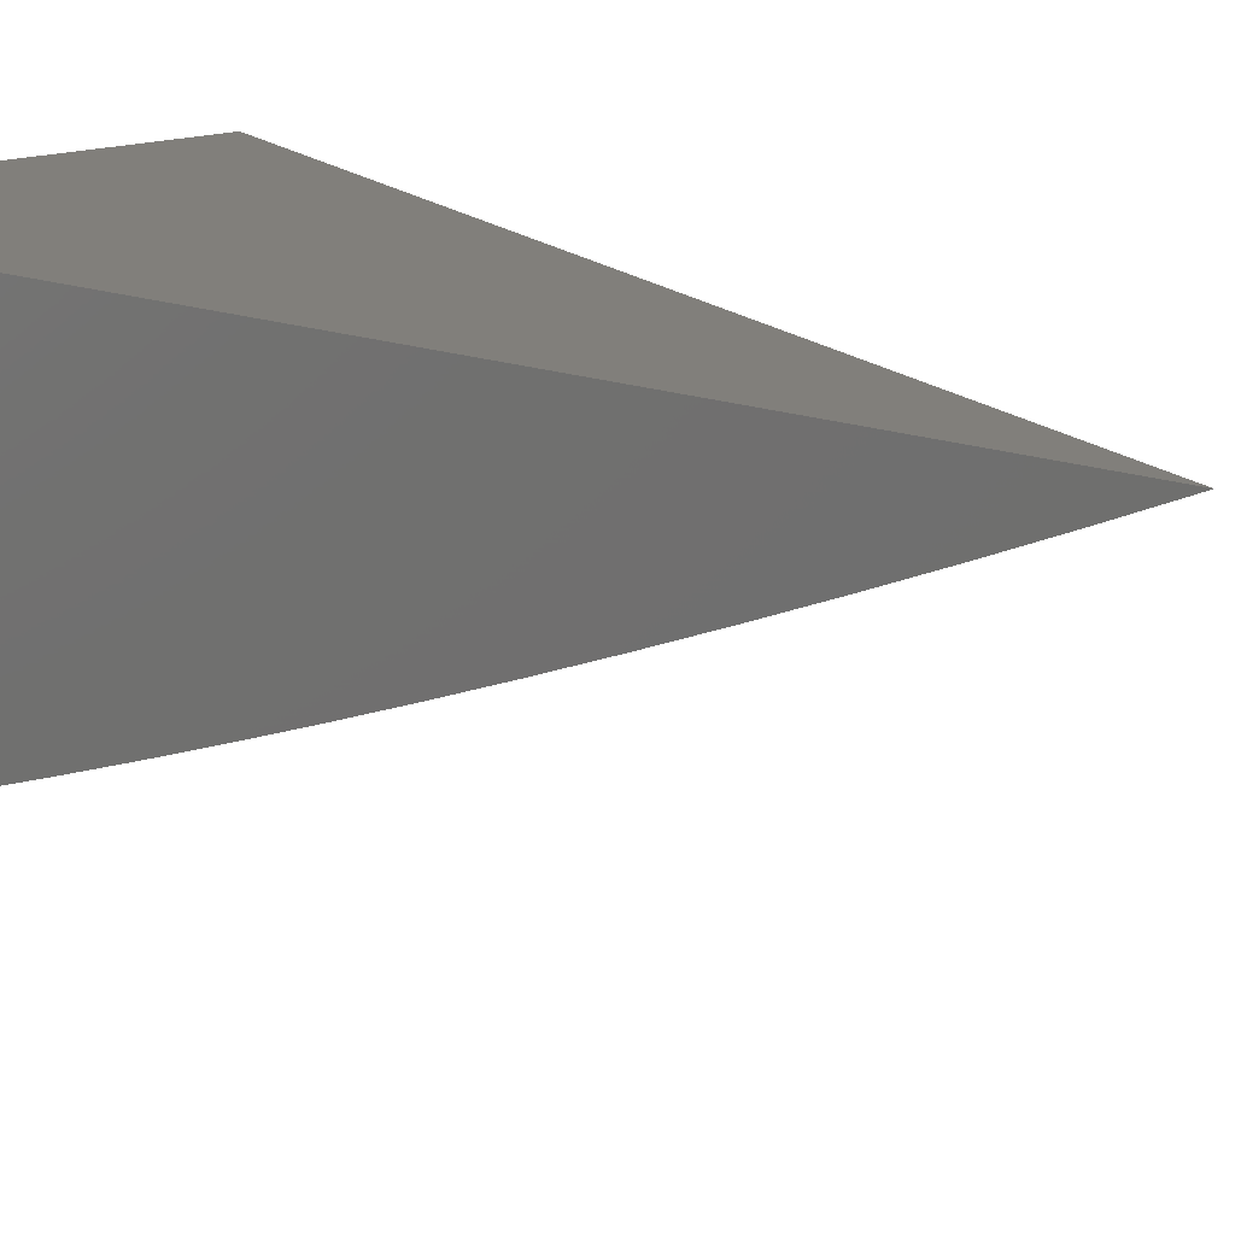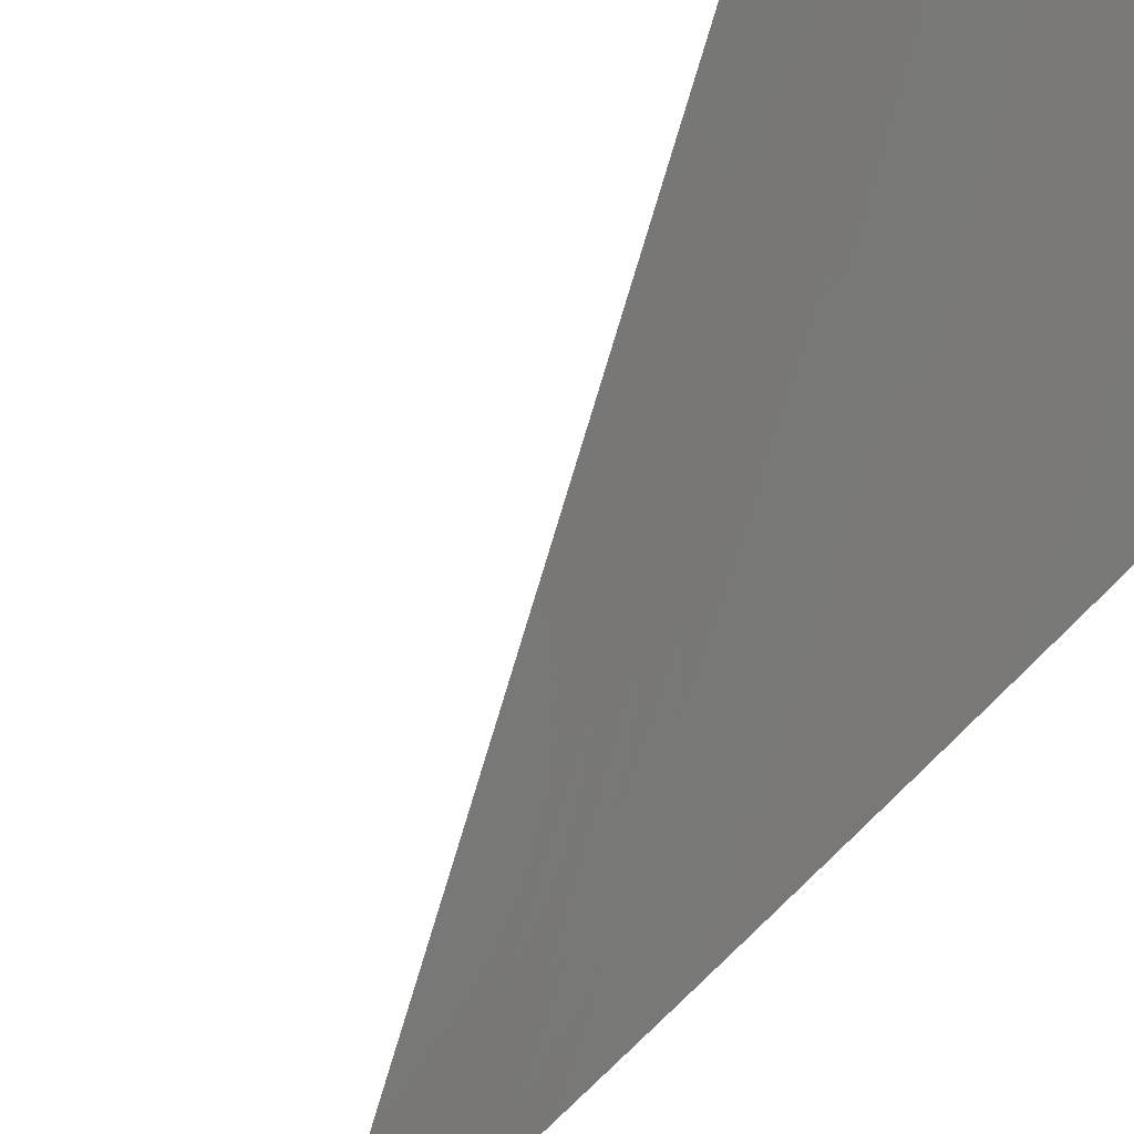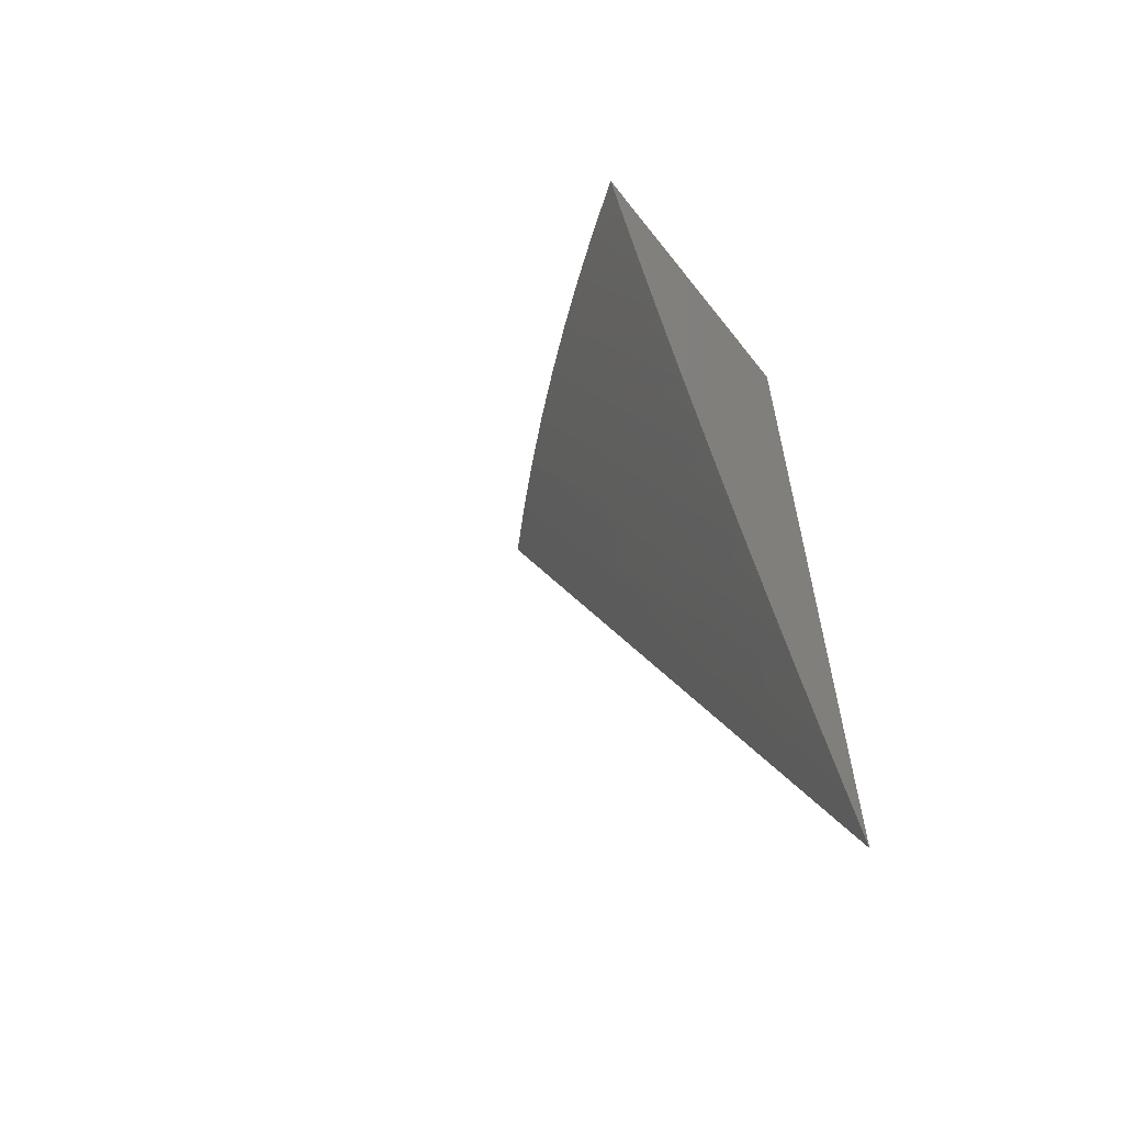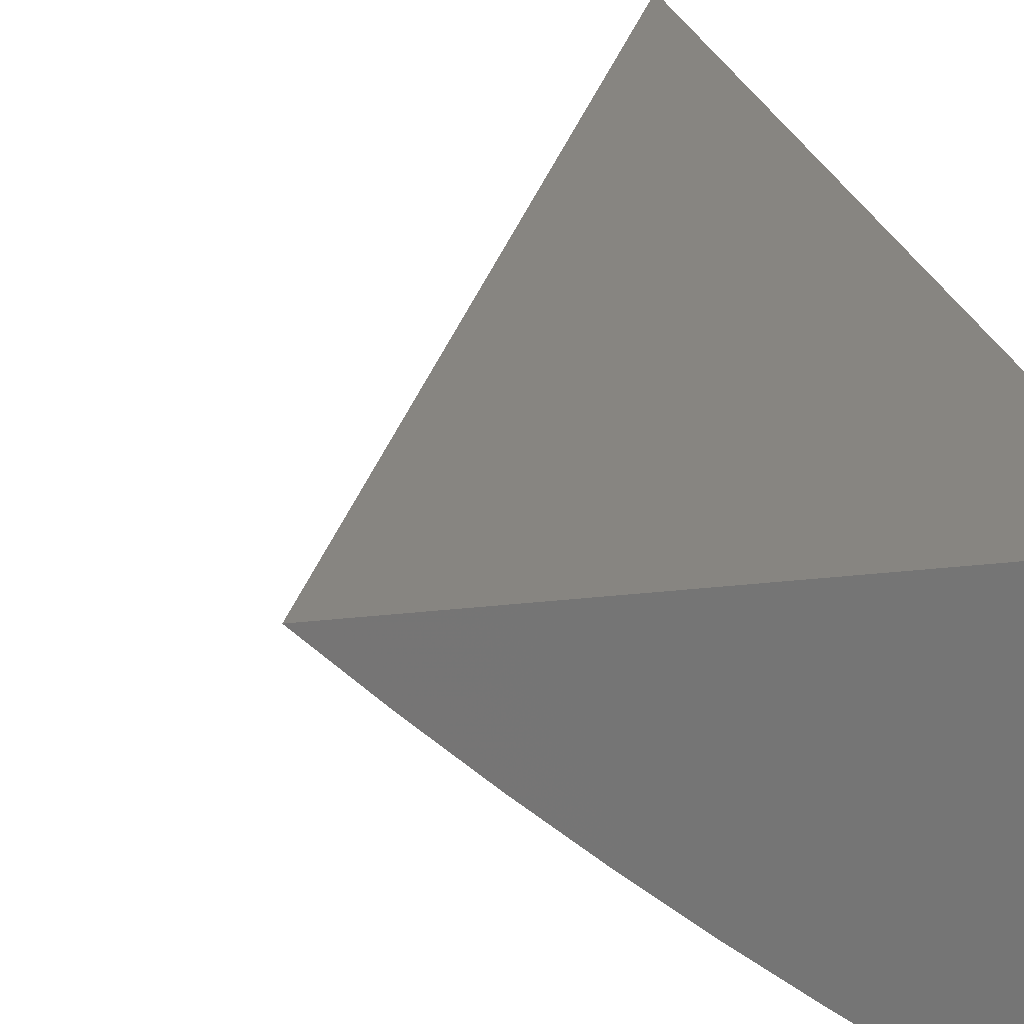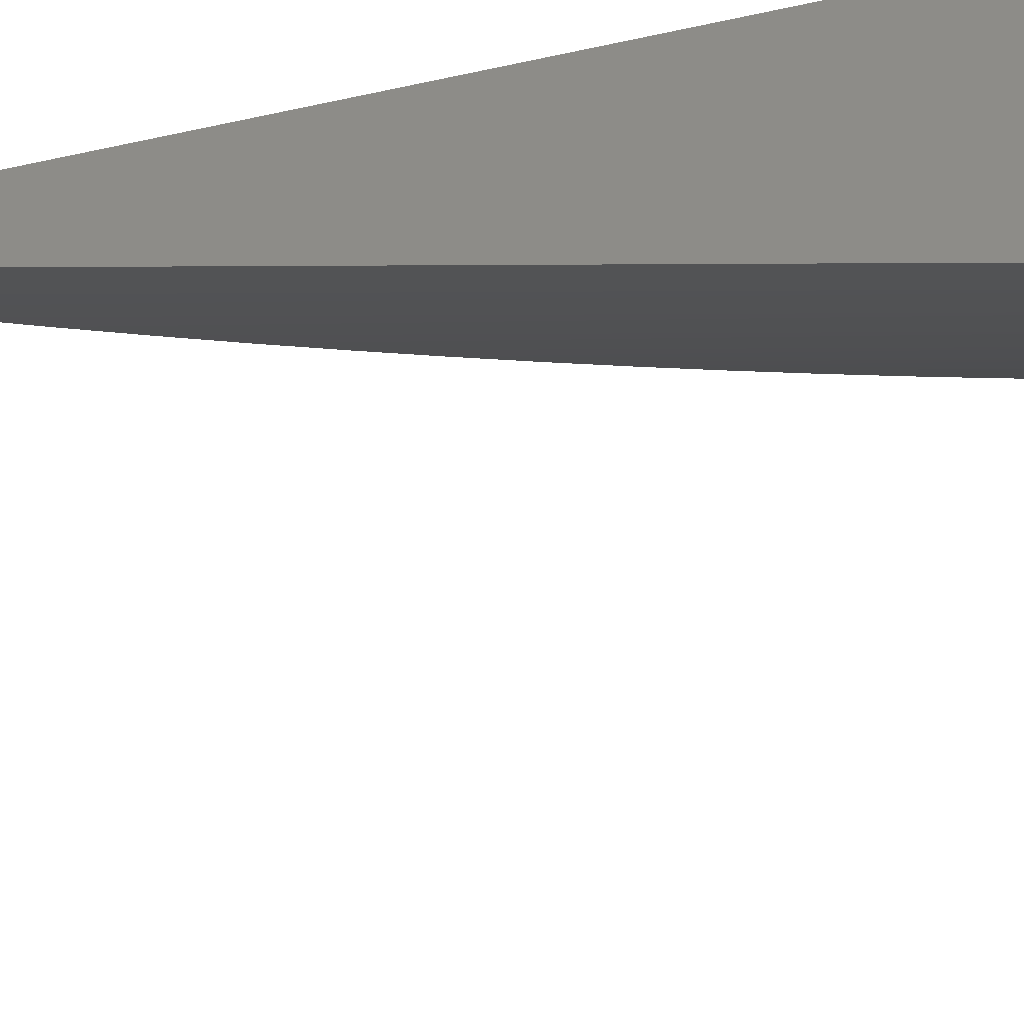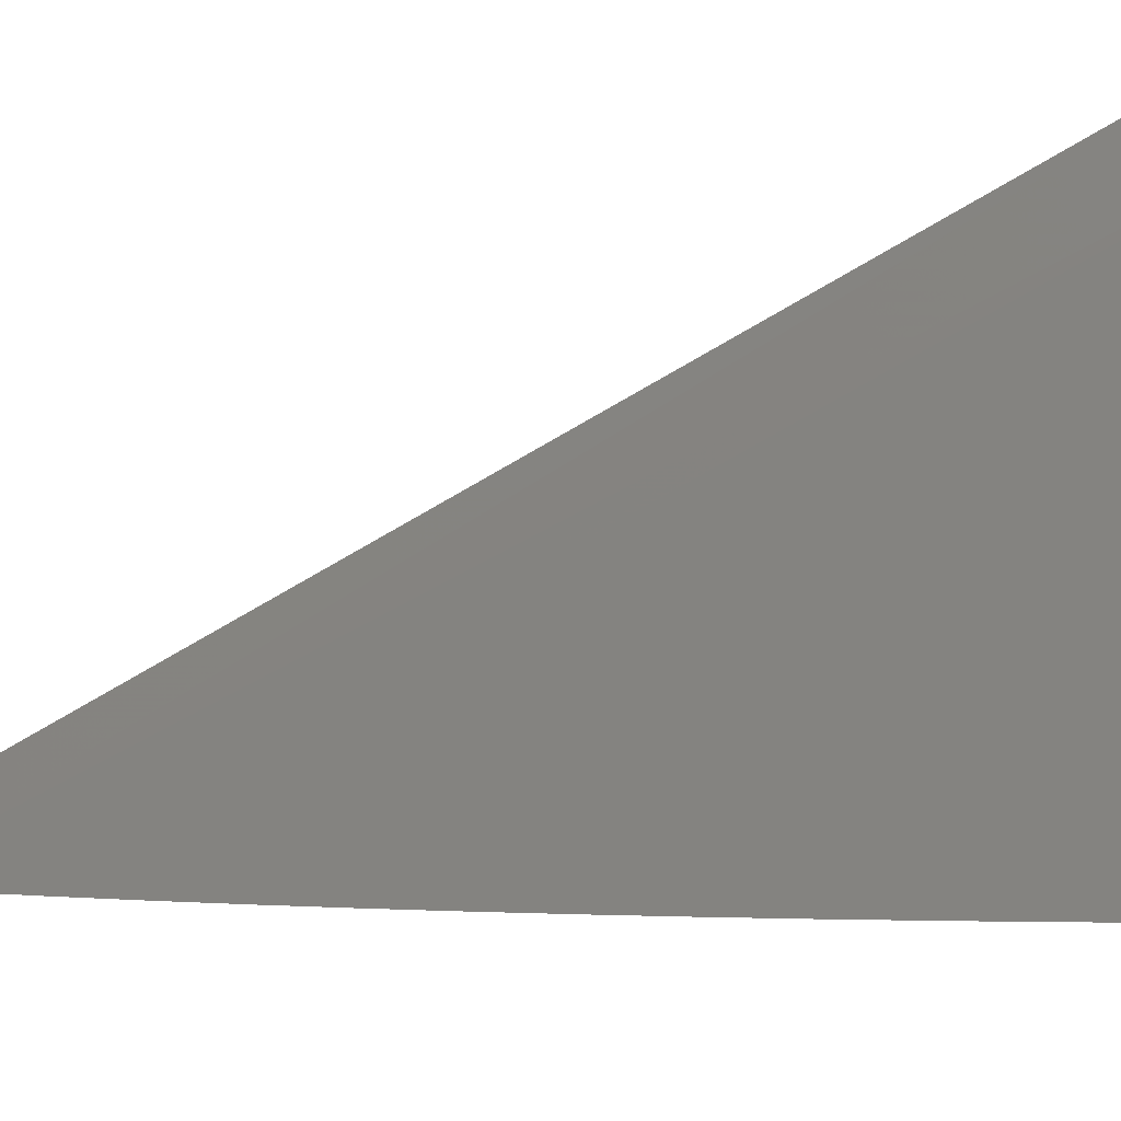
<metadata>
{"format":"stl","ext":"stl","renderer":"f3d","projection":"perspective","resolution":1024,"background":"white","views":[{"elev":13.4,"azim":-45.7,"up":"+Z"},{"elev":-75.7,"azim":141.0,"up":"+Z"},{"elev":-61.1,"azim":-142.0,"up":"+Y"},{"elev":22.2,"azim":168.1,"up":"+Z"},{"elev":35.8,"azim":67.2,"up":"+Z"},{"elev":-65.2,"azim":99.3,"up":"+Z"}]}
</metadata>
<code>
# stl→obj: 26 verts, 48 faces
v 7 13.24 -1
v 7 13.28 -1.017
v 7.313 14 -1
v 7.277 14 -1.035
v 7 13.32 -1.035
v 7 13.37 -1.052
v 7.24 14 -1.068
v 7 13.41 -1.068
v 7 13.46 -1.085
v 7.202 14 -1.101
v 7 13.51 -1.101
v 7 13.55 -1.118
v 7.163 14 -1.134
v 7 13.6 -1.134
v 7 13.65 -1.149
v 7.124 14 -1.165
v 7 13.7 -1.165
v 7 13.75 -1.18
v 7.083 14 -1.195
v 7 13.8 -1.195
v 7 13.85 -1.21
v 7.042 14 -1.225
v 7 13.9 -1.225
v 7 13.95 -1.239
v 7 14 -1.253
v 7 14 -1
f 1 2 3
f 3 2 4
f 4 2 5
f 4 5 6
f 4 6 7
f 7 6 8
f 7 8 9
f 7 9 10
f 10 9 11
f 10 11 12
f 10 12 13
f 13 12 14
f 13 14 15
f 13 15 16
f 16 15 17
f 16 17 18
f 16 18 19
f 19 18 20
f 19 20 21
f 19 21 22
f 22 21 23
f 22 23 24
f 24 25 22
f 25 24 26
f 26 24 23
f 26 23 21
f 21 20 26
f 26 20 18
f 26 18 17
f 17 15 26
f 26 15 14
f 26 14 12
f 12 11 26
f 26 11 9
f 26 9 8
f 8 6 26
f 26 6 5
f 26 5 2
f 2 1 26
f 1 3 26
f 3 4 26
f 26 4 7
f 26 7 10
f 10 13 26
f 26 13 16
f 26 16 19
f 19 22 26
f 26 22 25

</code>
